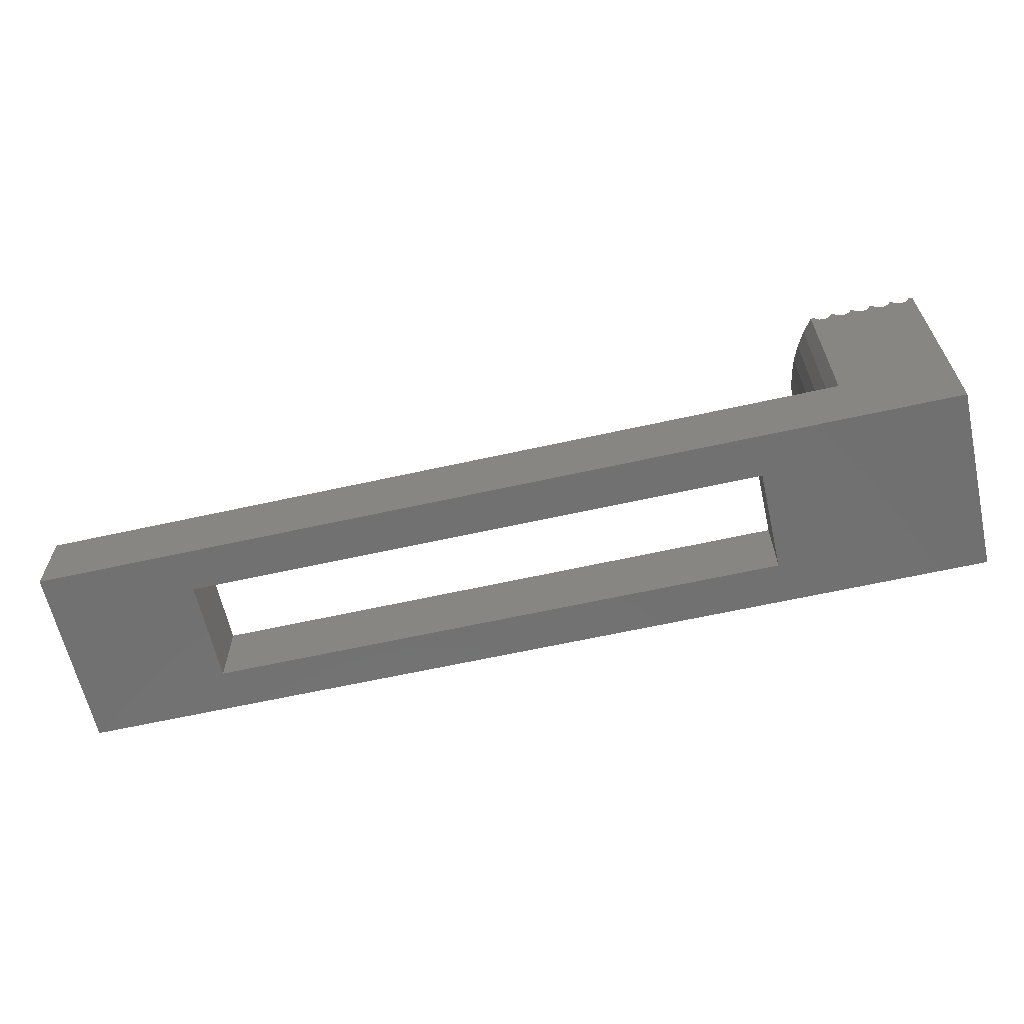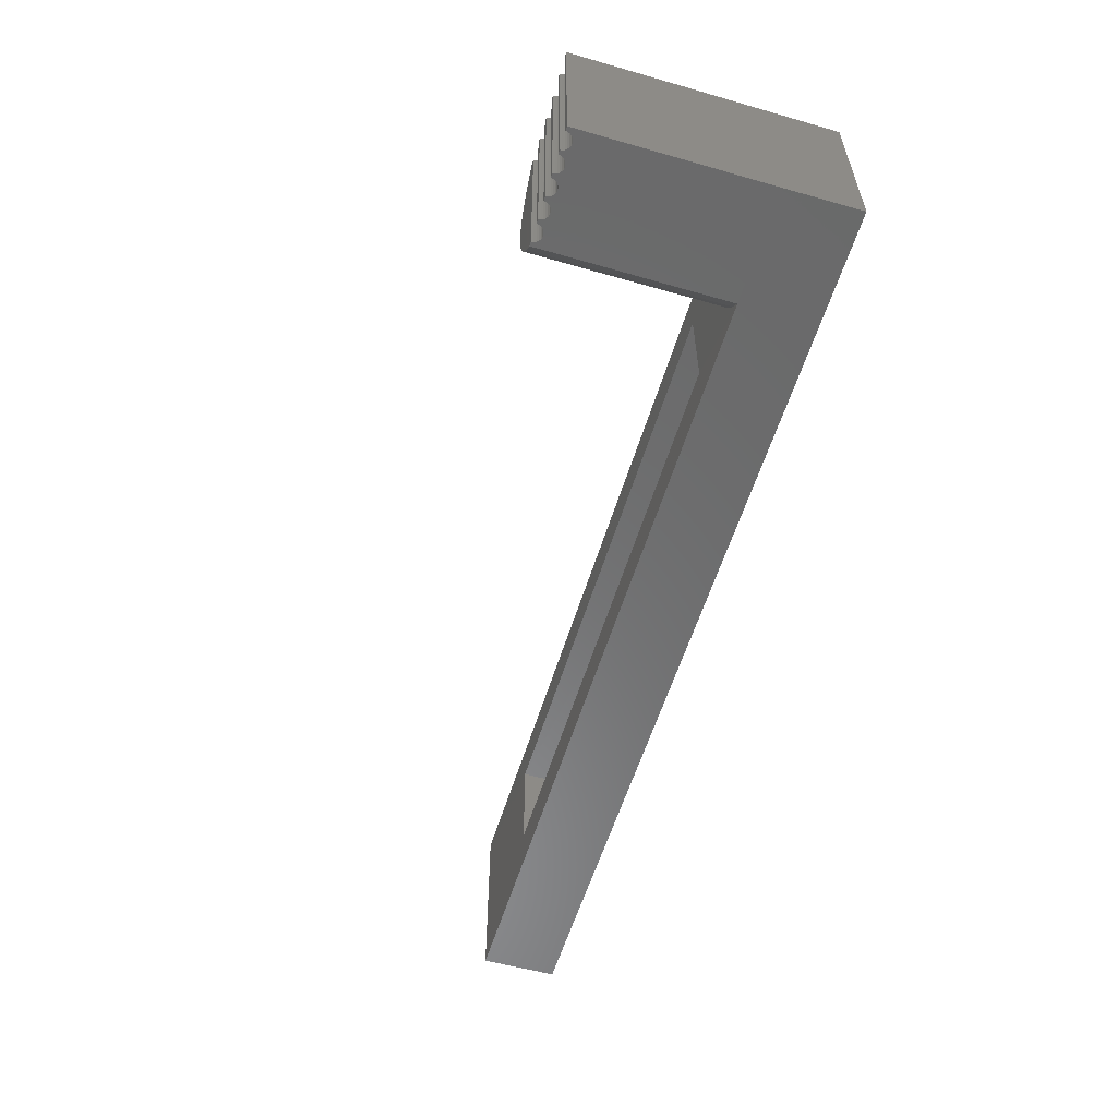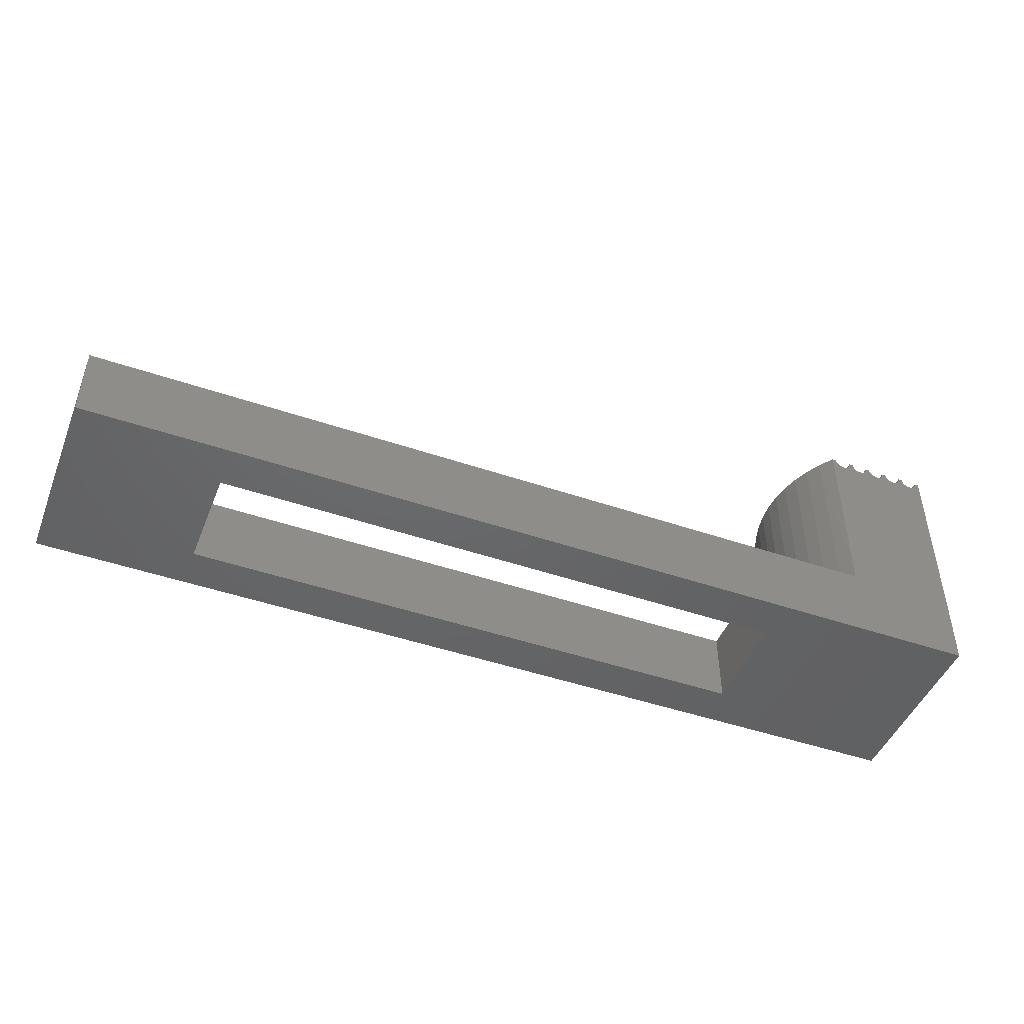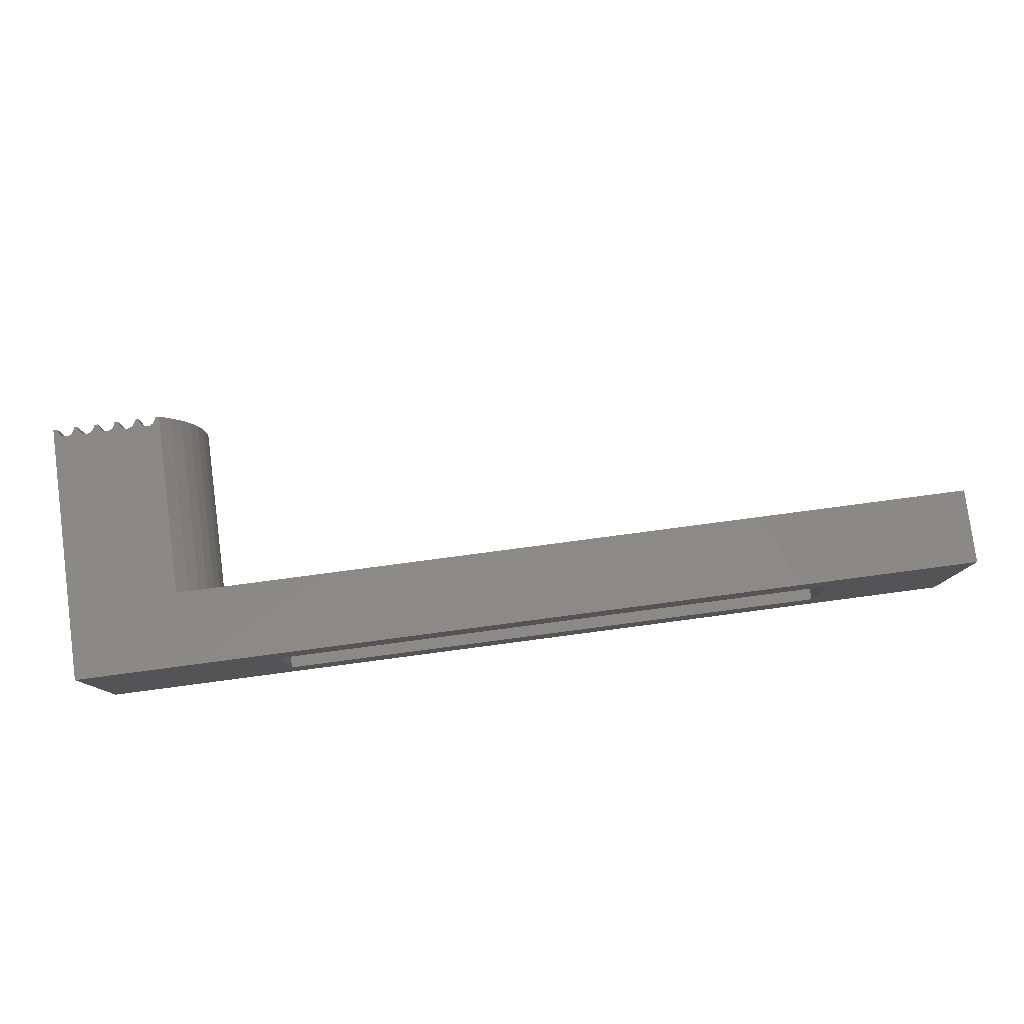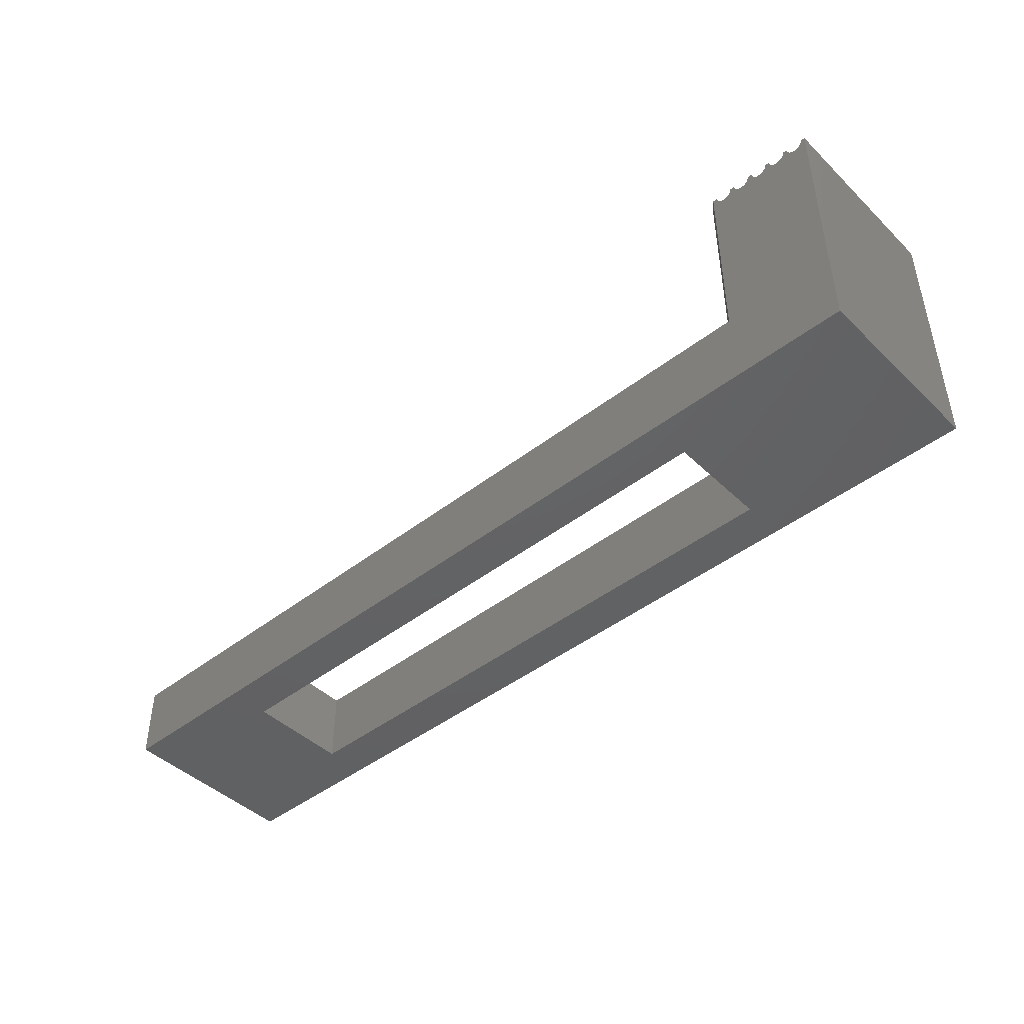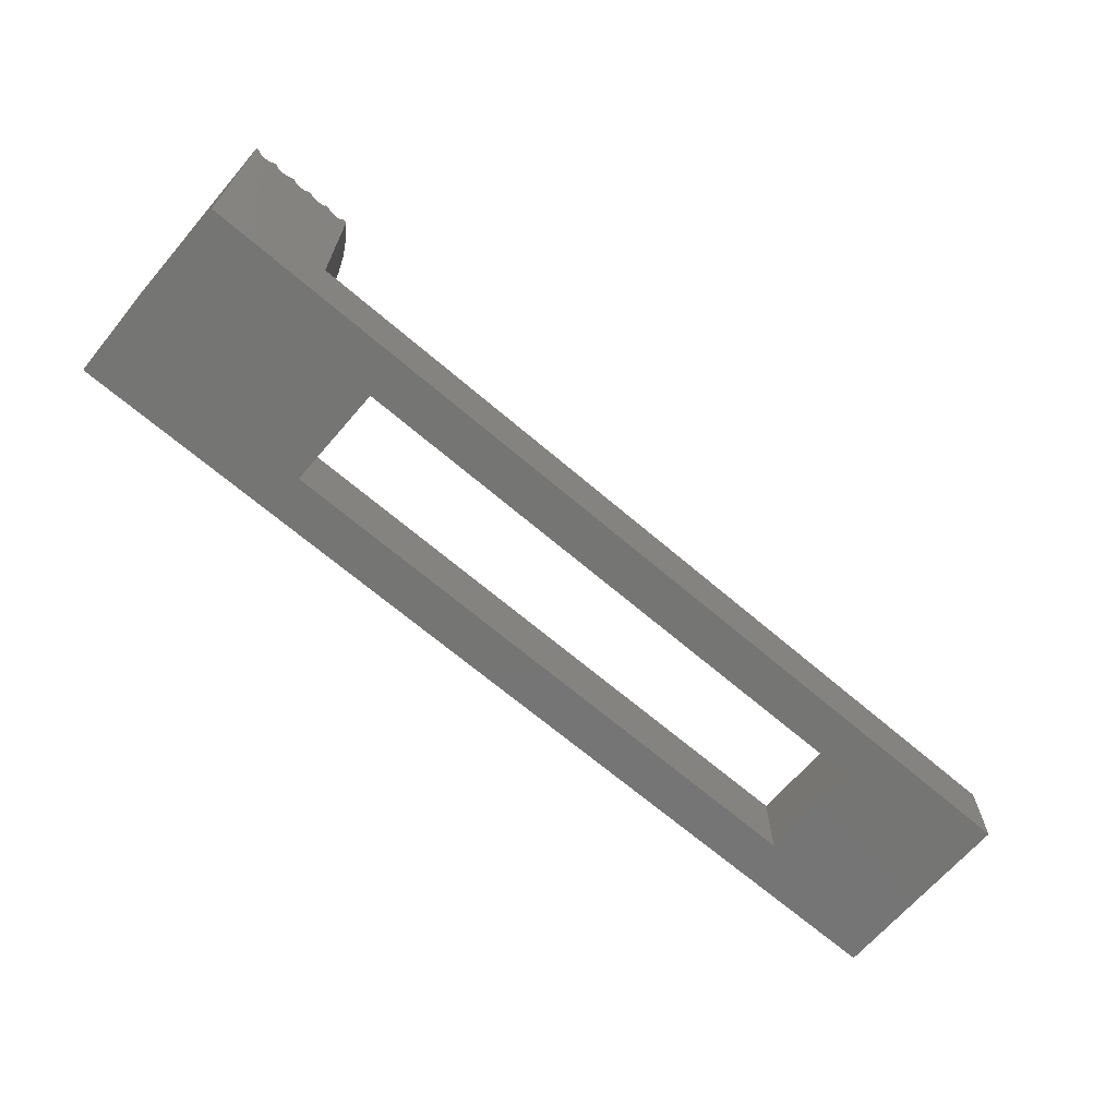
<metadata>
{"format":"stl","ext":"stl","renderer":"f3d","projection":"perspective","resolution":1024,"background":"white","views":[{"elev":-63.0,"azim":12.7,"up":"+Z"},{"elev":-56.9,"azim":73.4,"up":"+Y"},{"elev":-46.7,"azim":-21.3,"up":"+Z"},{"elev":79.5,"azim":172.5,"up":"+Y"},{"elev":-44.6,"azim":42.1,"up":"+Z"},{"elev":-67.2,"azim":139.3,"up":"+Z"}]}
</metadata>
<code>
# stl→obj: 173 verts, 346 faces
v 46.26 -1.02 15.45
v 46.26 0.9661 15.45
v 46.2 -0.02712 15.45
v 46.43 1.946 15.45
v 46.43 -2 15.45
v 46.72 -2.953 15.45
v 46.72 2.899 15.45
v 47.11 -3.867 15.45
v 47.11 3.813 15.45
v 47.61 4.675 15.45
v 47.61 -4.729 15.45
v 48.2 -5.527 15.45
v 48.2 5.473 15.45
v 48.45 -5.527 15.45
v 48.45 5.473 15.45
v 54.7 -5.527 4.453
v 48.18 -5.527 4.453
v 54.7 -5.48 5.843e-12
v -9.024e-14 -5.527 4.453
v -1.241e-13 -5.48 5.64e-14
v 8.7 -2.987 4.453
v 8.7 3.013 4.453
v 42.7 -3.004 4.453
v 47.61 -4.729 4.453
v 42.7 2.996 4.453
v 47.11 -3.867 4.453
v 46.71 -2.953 4.453
v 46.43 -2 4.453
v 46.26 -1.02 4.453
v 46.2 -0.02687 4.453
v -1.354e-13 5.473 4.453
v 48.2 5.473 4.453
v 47.61 4.675 4.453
v 47.11 3.813 4.453
v 46.71 2.899 4.453
v 46.43 1.946 4.453
v 46.26 0.9663 4.453
v 48.52 -5.527 15.2
v 48.47 5.473 15.32
v 48.47 -5.527 15.32
v 48.52 5.473 15.2
v 49.43 5.473 15.32
v 49.38 -5.527 15.2
v 49.43 -5.527 15.32
v 49.38 5.473 15.2
v 49.72 -5.527 15.32
v 49.7 5.473 15.45
v 49.7 -5.527 15.45
v 49.72 5.473 15.32
v 49.3 -5.527 15.1
v 49.3 5.473 15.1
v 49.45 5.473 15.45
v 49.45 -5.527 15.45
v 48.7 -5.527 15.02
v 48.6 5.473 15.1
v 48.6 -5.527 15.1
v 48.7 5.473 15.02
v 50.68 5.473 15.32
v 50.63 -5.527 15.2
v 50.68 -5.527 15.32
v 50.63 5.473 15.2
v 49.2 5.473 15.02
v 49.2 -5.527 15.02
v 49.08 -5.527 14.97
v 48.95 5.473 14.95
v 48.95 -5.527 14.95
v 49.08 5.473 14.97
v 50.7 5.473 15.45
v 50.7 -5.527 15.45
v 48.82 5.473 14.97
v 48.82 -5.527 14.97
v 51.7 -5.527 15.02
v 51.58 5.473 14.97
v 51.58 -5.527 14.97
v 51.7 5.473 15.02
v 50.07 -5.527 14.97
v 49.95 5.473 15.02
v 49.95 -5.527 15.02
v 50.07 5.473 14.97
v 50.97 -5.527 15.32
v 50.95 5.473 15.45
v 50.95 -5.527 15.45
v 50.97 5.473 15.32
v 51.95 5.473 15.45
v 51.93 -5.527 15.32
v 51.95 -5.527 15.45
v 51.93 5.473 15.32
v 50.45 -5.527 15.02
v 50.33 5.473 14.97
v 50.33 -5.527 14.97
v 50.45 5.473 15.02
v 49.85 5.473 15.1
v 49.85 -5.527 15.1
v 50.55 -5.527 15.1
v 50.55 5.473 15.1
v 51.88 -5.527 15.2
v 51.88 5.473 15.2
v 50.2 5.473 14.95
v 50.2 -5.527 14.95
v 51.8 -5.527 15.1
v 51.8 5.473 15.1
v 49.77 5.473 15.2
v 49.77 -5.527 15.2
v 53.2 5.473 15.45
v 53.18 -5.527 15.32
v 53.2 -5.527 15.45
v 53.18 5.473 15.32
v 51.45 -5.527 14.95
v 51.32 5.473 14.97
v 51.32 -5.527 14.97
v 51.45 5.473 14.95
v 51.2 5.473 15.02
v 51.2 -5.527 15.02
v 52.83 -5.527 14.97
v 52.7 5.473 14.95
v 52.7 -5.527 14.95
v 52.83 5.473 14.97
v 53.05 -5.527 15.1
v 52.95 5.473 15.02
v 52.95 -5.527 15.02
v 53.05 5.473 15.1
v 52.57 5.473 14.97
v 52.57 -5.527 14.97
v 52.45 5.473 15.02
v 52.45 -5.527 15.02
v 52.22 -5.527 15.32
v 52.2 5.473 15.45
v 52.2 -5.527 15.45
v 52.22 5.473 15.32
v 51.1 5.473 15.1
v 51.1 -5.527 15.1
v 51.02 5.473 15.2
v 51.02 -5.527 15.2
v 53.13 5.473 15.2
v 53.13 -5.527 15.2
v 54.43 5.473 15.32
v 54.38 -5.527 15.2
v 54.43 -5.527 15.32
v 54.38 5.473 15.2
v 54.3 -5.527 15.1
v 54.2 5.473 15.02
v 54.2 -5.527 15.02
v 54.3 5.473 15.1
v 53.45 -5.527 15.45
v 53.45 5.473 15.45
v 54.45 5.473 15.45
v 54.45 -5.527 15.45
v 54.08 5.473 14.97
v 54.08 -5.527 14.97
v 53.82 -5.527 14.97
v 53.7 5.473 15.02
v 53.7 -5.527 15.02
v 53.82 5.473 14.97
v 53.95 -5.527 14.95
v 53.95 5.473 14.95
v 53.6 5.473 15.1
v 53.6 -5.527 15.1
v 53.52 5.473 15.2
v 53.52 -5.527 15.2
v 52.35 -5.527 15.1
v 52.27 5.473 15.2
v 52.27 -5.527 15.2
v 52.35 5.473 15.1
v 53.47 5.473 15.32
v 53.47 -5.527 15.32
v 42.71 -2.987 1.489e-12
v 42.71 3.013 1.489e-12
v 54.7 5.473 5.719e-12
v 1.015e-13 5.48 0
v 54.7 5.473 15.45
v 8.7 3.013 3.046e-13
v 8.7 -2.987 3.046e-13
v 54.7 -5.527 15.45
f 1 2 3
f 2 1 4
f 4 1 5
f 4 5 6
f 4 6 7
f 7 6 8
f 7 8 9
f 9 8 10
f 10 8 11
f 10 11 12
f 10 12 13
f 13 12 14
f 13 14 15
f 16 17 18
f 18 19 20
f 19 18 17
f 19 21 22
f 21 19 17
f 21 17 23
f 23 17 24
f 23 24 25
f 25 24 26
f 25 26 27
f 25 27 28
f 25 28 29
f 25 29 30
f 31 22 32
f 22 31 19
f 32 22 25
f 32 25 33
f 33 25 34
f 34 25 35
f 35 25 36
f 36 25 37
f 37 25 30
f 38 39 40
f 39 38 41
f 42 43 44
f 43 42 45
f 46 47 48
f 47 46 49
f 45 50 43
f 50 45 51
f 52 44 53
f 44 52 42
f 54 55 56
f 55 54 57
f 58 59 60
f 59 58 61
f 50 62 63
f 62 50 51
f 64 65 66
f 65 64 67
f 63 67 64
f 67 63 62
f 68 60 69
f 60 68 58
f 56 41 38
f 41 56 55
f 66 70 71
f 70 66 65
f 48 52 53
f 52 48 47
f 40 15 14
f 15 40 39
f 71 57 54
f 57 71 70
f 72 73 74
f 73 72 75
f 76 77 78
f 77 76 79
f 80 81 82
f 81 80 83
f 84 85 86
f 85 84 87
f 88 89 90
f 89 88 91
f 78 92 93
f 92 78 77
f 61 94 59
f 94 61 95
f 87 96 85
f 96 87 97
f 90 98 99
f 98 90 89
f 94 91 88
f 91 94 95
f 100 75 72
f 75 100 101
f 93 102 103
f 102 93 92
f 82 68 69
f 68 82 81
f 99 79 76
f 79 99 98
f 103 49 46
f 49 103 102
f 97 100 96
f 100 97 101
f 104 105 106
f 105 104 107
f 108 109 110
f 109 108 111
f 110 112 113
f 112 110 109
f 114 115 116
f 115 114 117
f 118 119 120
f 119 118 121
f 116 122 123
f 122 116 115
f 120 117 114
f 117 120 119
f 123 124 125
f 124 123 122
f 126 127 128
f 127 126 129
f 128 84 86
f 84 128 127
f 113 130 131
f 130 113 112
f 131 132 133
f 132 131 130
f 74 111 108
f 111 74 73
f 133 83 80
f 83 133 132
f 134 118 135
f 118 134 121
f 107 135 105
f 135 107 134
f 136 137 138
f 137 136 139
f 140 141 142
f 141 140 143
f 144 104 106
f 104 144 145
f 146 138 147
f 138 146 136
f 142 148 149
f 148 142 141
f 150 151 152
f 151 150 153
f 154 153 150
f 153 154 155
f 152 156 157
f 156 152 151
f 139 140 137
f 140 139 143
f 157 158 159
f 158 157 156
f 160 161 162
f 161 160 163
f 162 129 126
f 129 162 161
f 149 155 154
f 155 149 148
f 159 164 165
f 164 159 158
f 125 163 160
f 163 125 124
f 165 145 144
f 145 165 164
f 1 28 5
f 28 1 29
f 25 166 23
f 166 25 167
f 31 168 169
f 168 31 32
f 168 32 170
f 170 32 143
f 143 32 141
f 141 32 148
f 148 32 155
f 170 143 139
f 170 139 136
f 170 136 146
f 32 115 155
f 115 32 111
f 111 32 65
f 65 32 70
f 70 32 57
f 57 32 55
f 55 32 13
f 55 13 41
f 41 13 39
f 39 13 15
f 67 98 65
f 98 67 79
f 79 67 62
f 79 62 77
f 77 62 51
f 77 51 92
f 92 51 45
f 92 45 102
f 102 45 42
f 102 42 49
f 49 42 52
f 49 52 47
f 111 98 109
f 98 111 65
f 109 98 89
f 109 89 112
f 112 89 91
f 112 91 130
f 130 91 95
f 130 95 132
f 132 95 61
f 132 61 83
f 83 61 58
f 83 58 68
f 83 68 81
f 111 122 115
f 122 111 73
f 122 73 124
f 124 73 75
f 124 75 101
f 124 101 163
f 163 101 97
f 163 97 161
f 161 97 87
f 161 87 129
f 129 87 84
f 129 84 127
f 115 153 155
f 153 115 117
f 153 117 119
f 153 119 151
f 151 119 121
f 151 121 156
f 156 121 134
f 156 134 158
f 158 134 107
f 158 107 164
f 164 107 104
f 164 104 145
f 2 30 3
f 30 2 37
f 3 29 1
f 29 3 30
f 7 36 4
f 36 7 35
f 5 27 6
f 27 5 28
f 8 24 11
f 24 8 26
f 13 33 10
f 33 13 32
f 11 17 12
f 17 11 24
f 9 35 7
f 35 9 34
f 31 20 19
f 20 31 169
f 169 171 172
f 171 169 168
f 171 168 167
f 167 168 18
f 20 172 18
f 172 20 169
f 18 172 166
f 18 166 167
f 21 166 172
f 166 21 23
f 173 146 147
f 146 173 170
f 16 170 173
f 170 16 18
f 170 18 168
f 10 34 9
f 34 10 33
f 6 26 8
f 26 6 27
f 171 21 172
f 21 171 22
f 76 66 99
f 66 76 64
f 64 76 78
f 64 78 63
f 63 78 93
f 63 93 50
f 50 93 103
f 50 103 43
f 43 103 46
f 43 46 44
f 44 46 48
f 44 48 53
f 16 12 17
f 12 16 56
f 56 16 54
f 54 16 71
f 71 16 66
f 66 16 99
f 12 56 38
f 12 38 40
f 12 40 14
f 16 154 99
f 154 16 149
f 149 16 142
f 142 16 140
f 140 16 173
f 99 154 116
f 140 173 137
f 137 173 138
f 138 173 147
f 154 114 116
f 114 154 150
f 114 150 120
f 120 150 152
f 120 152 118
f 118 152 157
f 118 157 135
f 135 157 159
f 135 159 105
f 105 159 165
f 105 165 106
f 106 165 144
f 123 108 116
f 108 123 74
f 74 123 125
f 74 125 72
f 72 125 160
f 72 160 100
f 100 160 162
f 100 162 96
f 96 162 126
f 96 126 85
f 85 126 128
f 85 128 86
f 99 108 90
f 108 99 116
f 90 108 110
f 90 110 88
f 88 110 113
f 88 113 94
f 94 113 131
f 94 131 59
f 59 131 133
f 59 133 60
f 60 133 80
f 60 80 69
f 69 80 82
f 4 37 2
f 37 4 36
f 167 22 171
f 22 167 25

</code>
